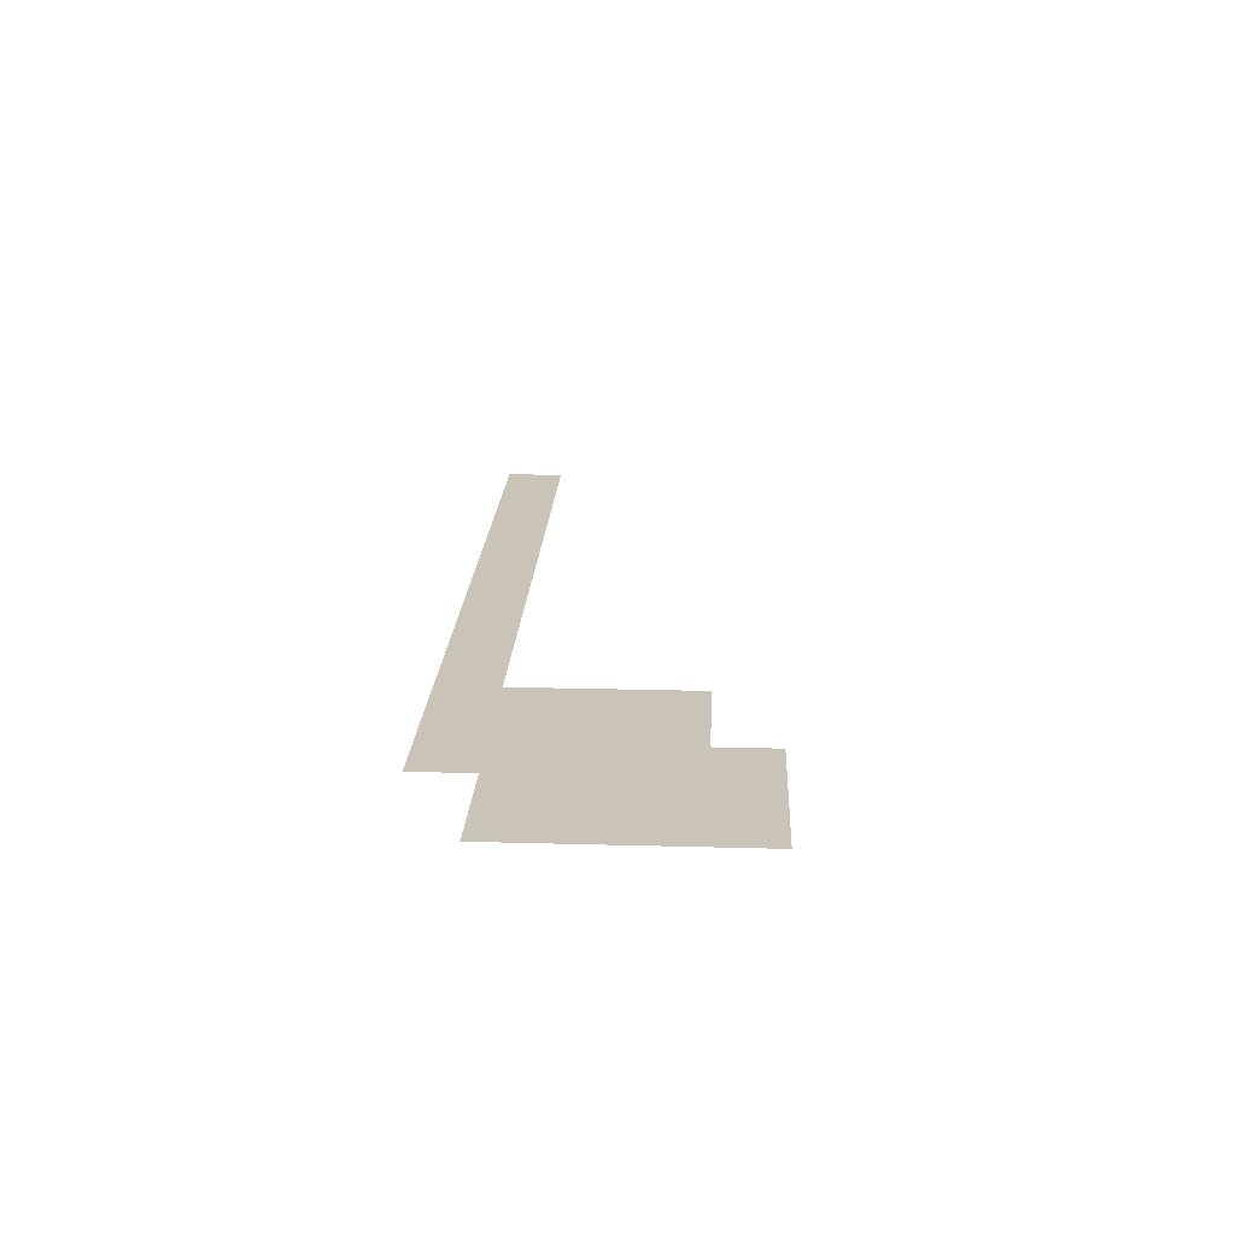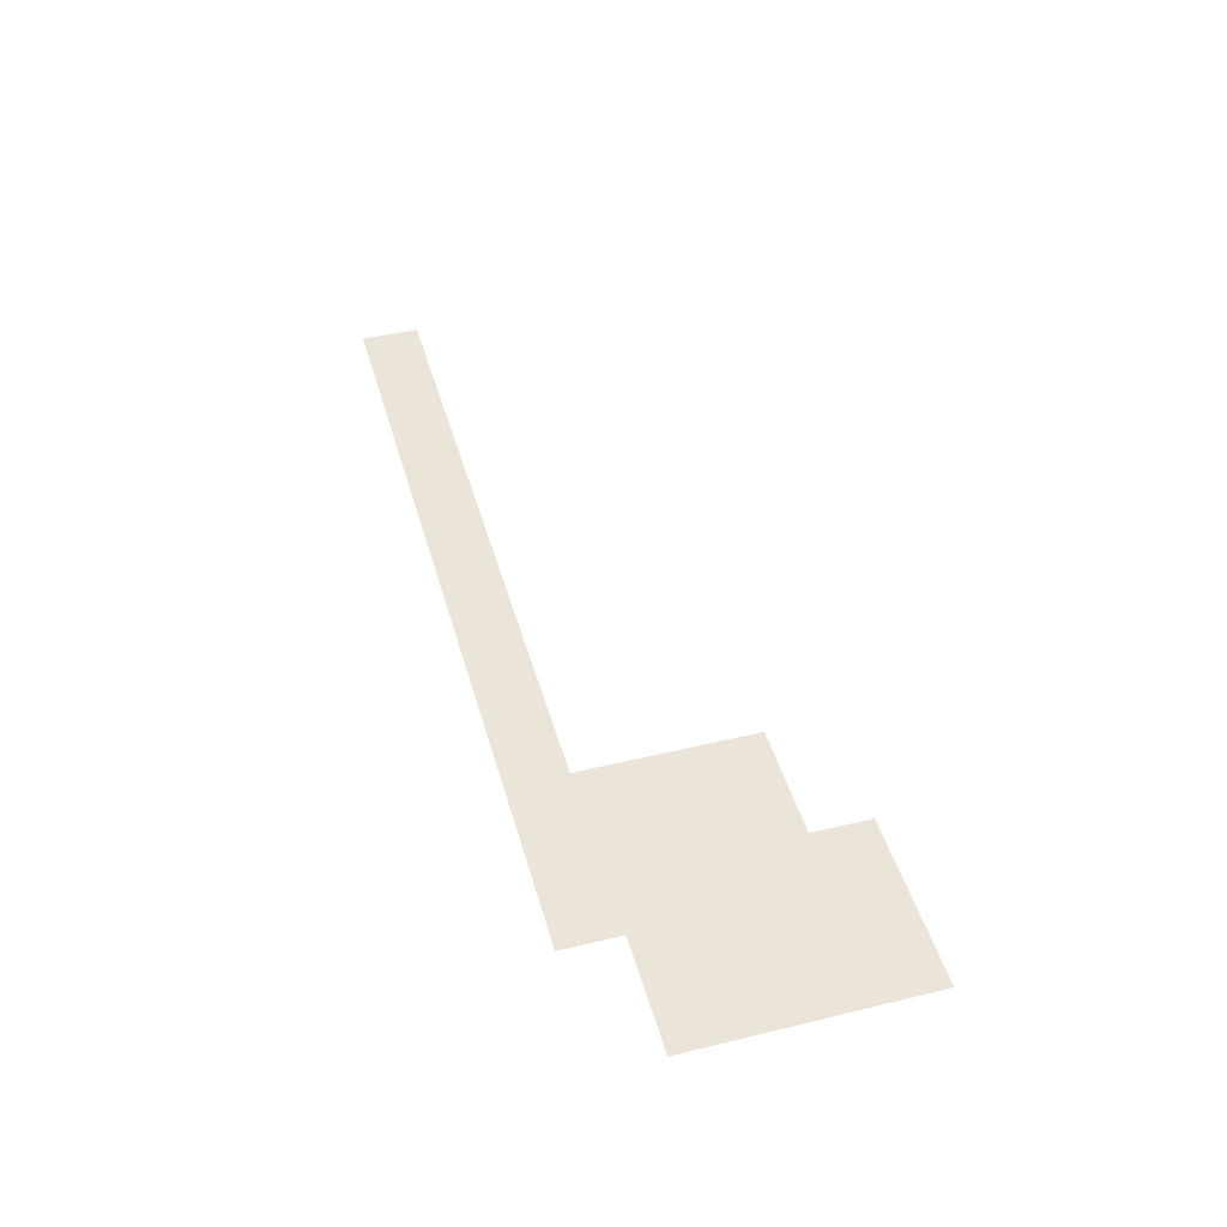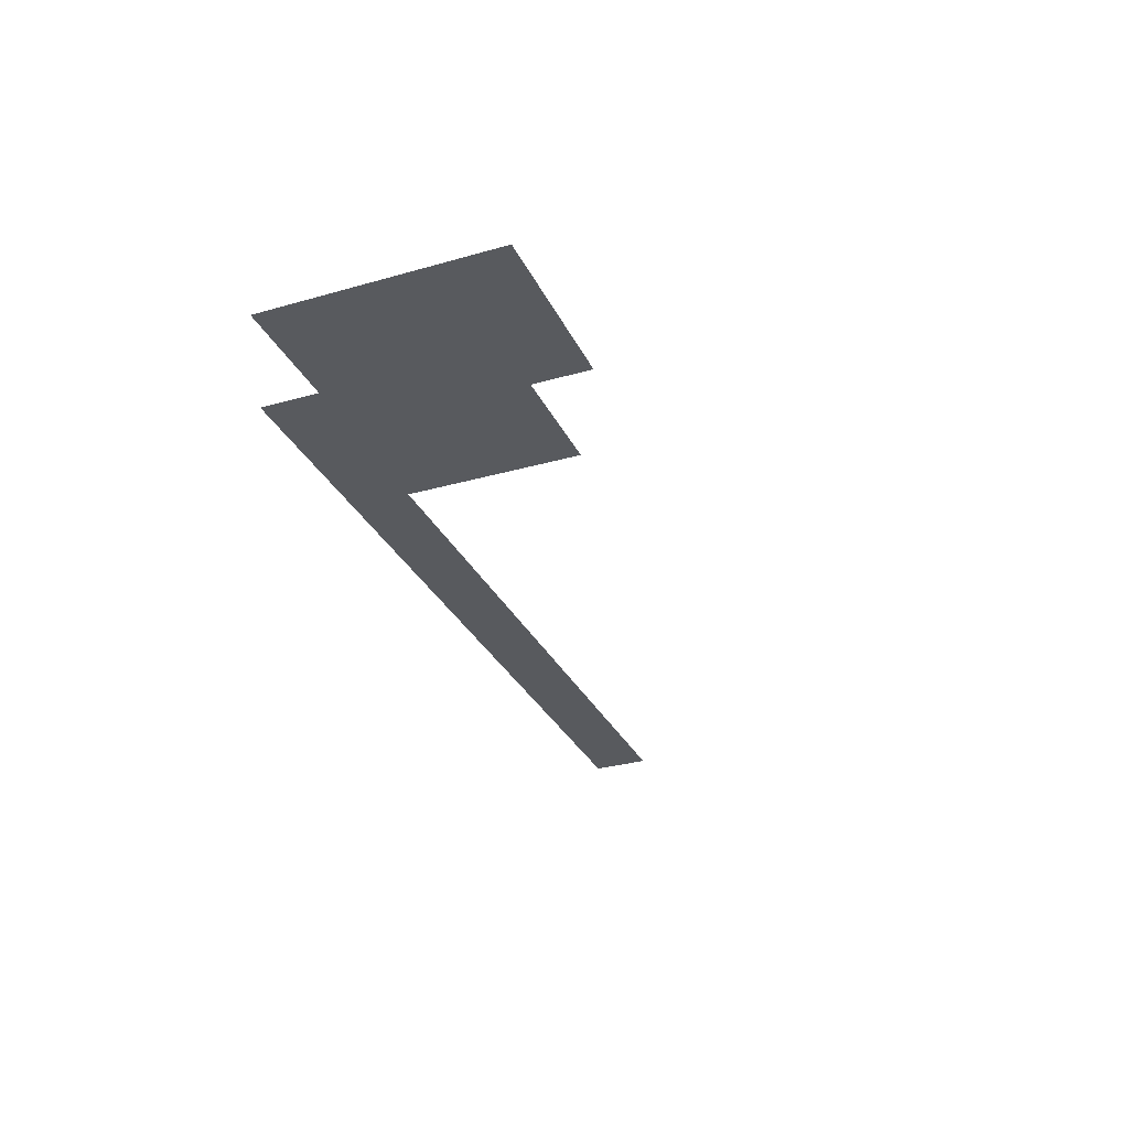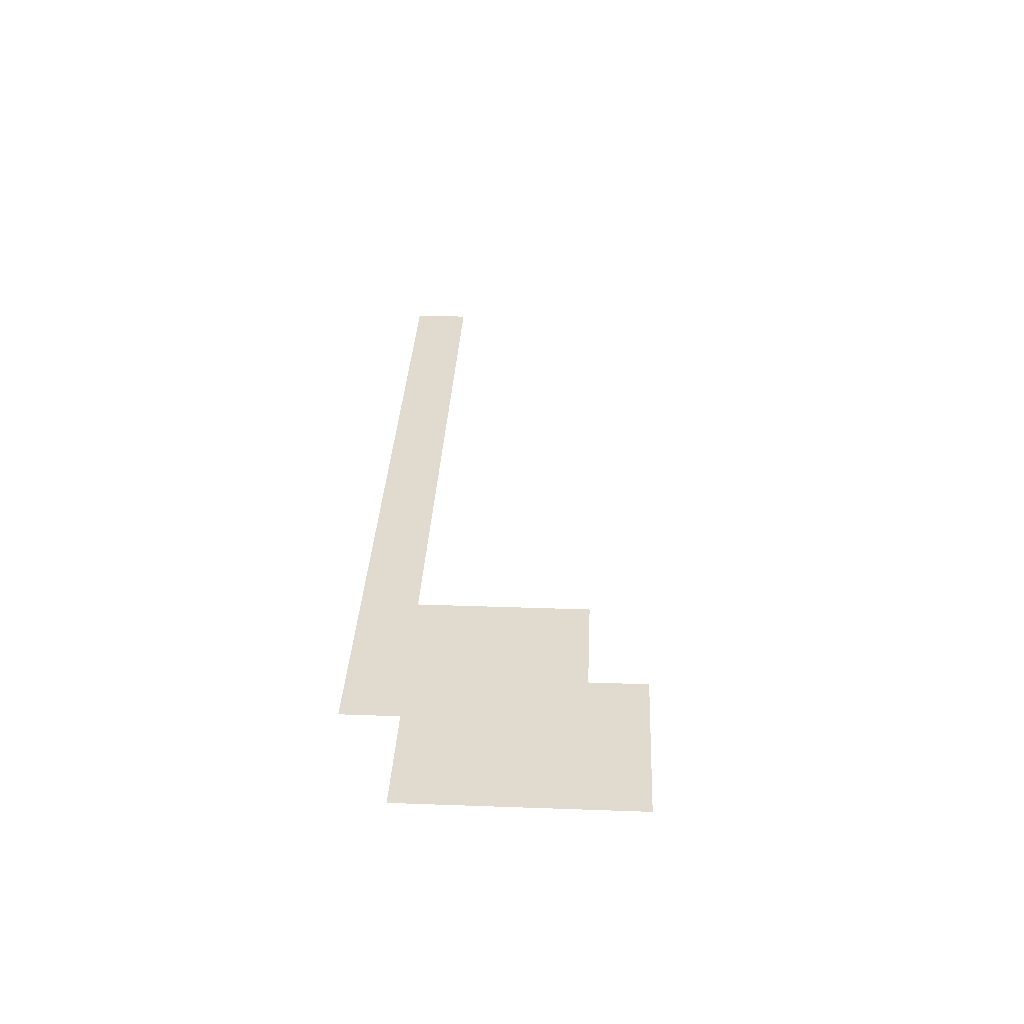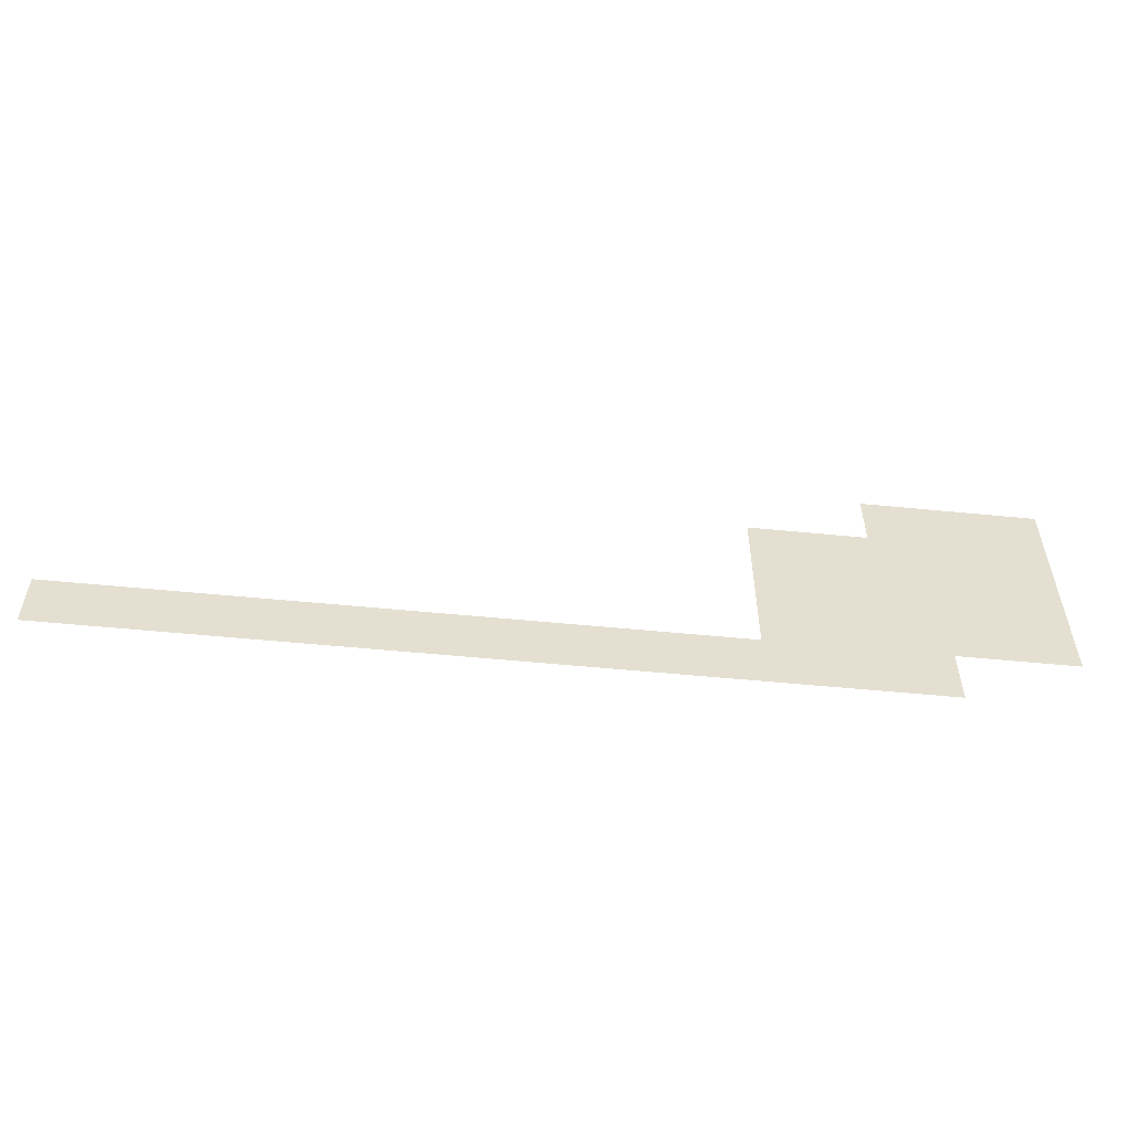
<metadata>
{"format":"obj","ext":"obj","renderer":"f3d","projection":"perspective","resolution":1024,"background":"white","views":[{"elev":20.0,"azim":92.9,"up":"+Z"},{"elev":45.3,"azim":74.4,"up":"+Z"},{"elev":-30.8,"azim":112.2,"up":"+Z"},{"elev":33.6,"azim":92.8,"up":"+Z"},{"elev":-54.1,"azim":-6.0,"up":"+Y"}]}
</metadata>
<code>
v 0 -10 0
v -1 -10 0
v -1 -9 0
v 0 -9 0
v -1 -10 0
v -2 -10 0
v -2 -9 0
v -1 -9 0
v -2 -10 0
v -3 -10 0
v -3 -9 0
v -2 -9 0
v 0 -11 0
v -1 -11 0
v -1 -10 0
v 0 -10 0
v -1 -11 0
v -2 -11 0
v -2 -10 0
v -1 -10 0
v -2 -11 0
v -3 -11 0
v -3 -10 0
v -2 -10 0
v -3 -11 0
v -4 -11 0
v -4 -10 0
v -3 -10 0
v -4 -11 0
v -5 -11 0
v -5 -10 0
v -4 -10 0
v 0 -12 0
v -1 -12 0
v -1 -11 0
v 0 -11 0
v -1 -12 0
v -2 -12 0
v -2 -11 0
v -1 -11 0
v -2 -12 0
v -3 -12 0
v -3 -11 0
v -2 -11 0
v -3 -12 0
v -4 -12 0
v -4 -11 0
v -3 -11 0
v -4 -12 0
v -5 -12 0
v -5 -11 0
v -4 -11 0
v 0 -13 0
v -1 -13 0
v -1 -12 0
v 0 -12 0
v -1 -13 0
v -2 -13 0
v -2 -12 0
v -1 -12 0
v -2 -13 0
v -3 -13 0
v -3 -12 0
v -2 -12 0
v -3 -13 0
v -4 -13 0
v -4 -12 0
v -3 -12 0
v -4 -13 0
v -5 -13 0
v -5 -12 0
v -4 -12 0
v -2 -14 0
v -3 -14 0
v -3 -13 0
v -2 -13 0
v -3 -14 0
v -4 -14 0
v -4 -13 0
v -3 -13 0
v -4 -14 0
v -5 -14 0
v -5 -13 0
v -4 -13 0
v -5 -14 0
v -6 -14 0
v -6 -13 0
v -5 -13 0
v -6 -14 0
v -7 -14 0
v -7 -13 0
v -6 -13 0
v -7 -14 0
v -8 -14 0
v -8 -13 0
v -7 -13 0
v -8 -14 0
v -9 -14 0
v -9 -13 0
v -8 -13 0
v -9 -14 0
v -10 -14 0
v -10 -13 0
v -9 -13 0
v -10 -14 0
v -11 -14 0
v -11 -13 0
v -10 -13 0
v -11 -14 0
v -12 -14 0
v -12 -13 0
v -11 -13 0
v -12 -14 0
v -13 -14 0
v -13 -13 0
v -12 -13 0
v -13 -14 0
v -14 -14 0
v -14 -13 0
v -13 -13 0
v -14 -14 0
v -15 -14 0
v -15 -13 0
v -14 -13 0
v -15 -14 0
v -16 -14 0
v -16 -13 0
v -15 -13 0
g Map_Master_mesh_0074
f 1 2 3 4
f 5 6 7 8
f 9 10 11 12
f 13 14 15 16
f 17 18 19 20
f 21 22 23 24
f 25 26 27 28
f 29 30 31 32
f 33 34 35 36
f 37 38 39 40
f 41 42 43 44
f 45 46 47 48
f 49 50 51 52
f 53 54 55 56
f 57 58 59 60
f 61 62 63 64
f 65 66 67 68
f 69 70 71 72
f 73 74 75 76
f 77 78 79 80
f 81 82 83 84
f 85 86 87 88
f 89 90 91 92
f 93 94 95 96
f 97 98 99 100
f 101 102 103 104
f 105 106 107 108
f 109 110 111 112
f 113 114 115 116
f 117 118 119 120
f 121 122 123 124
f 125 126 127 128

</code>
